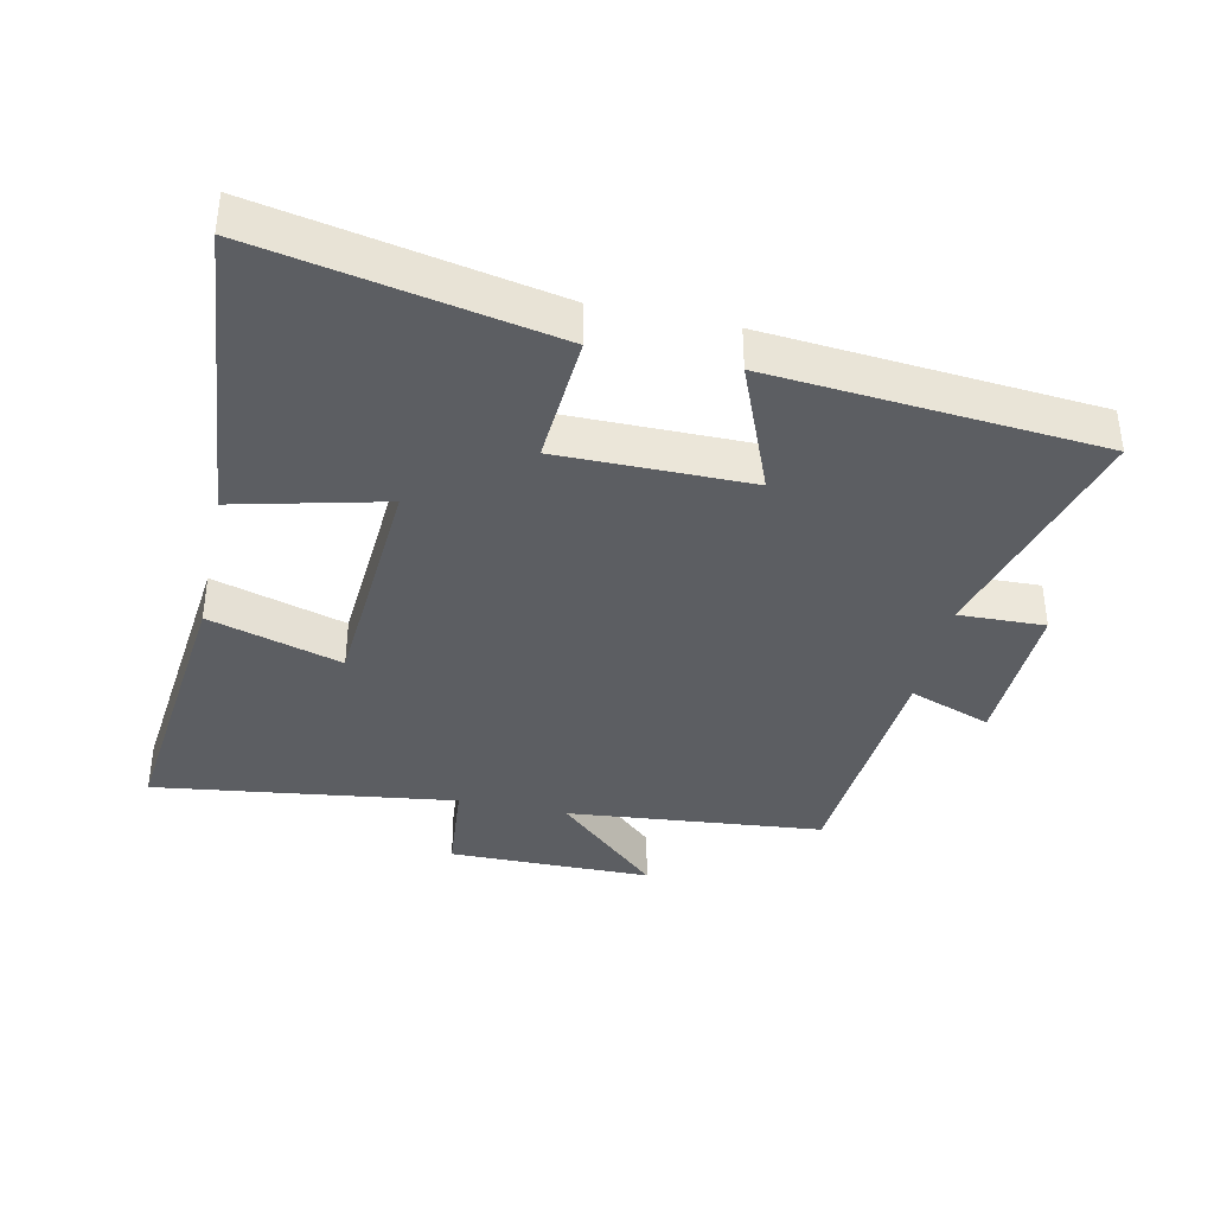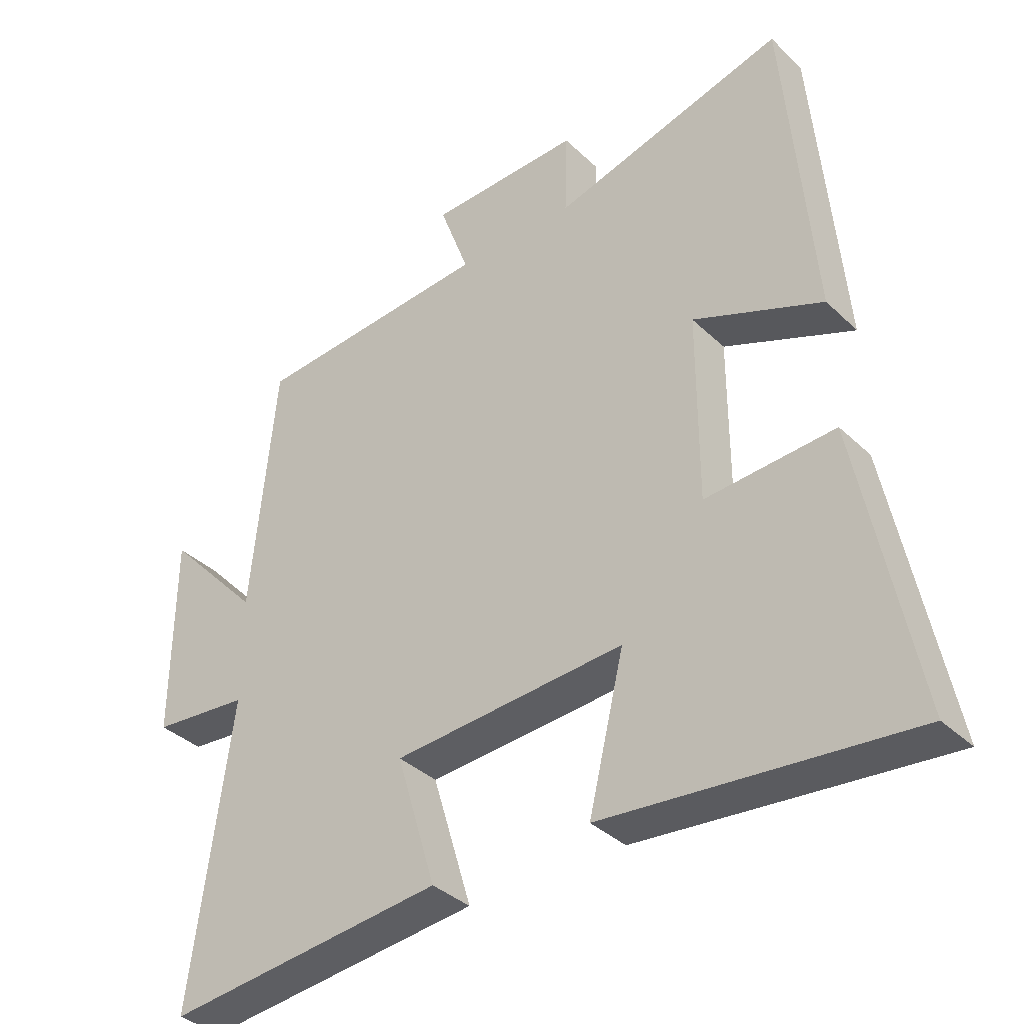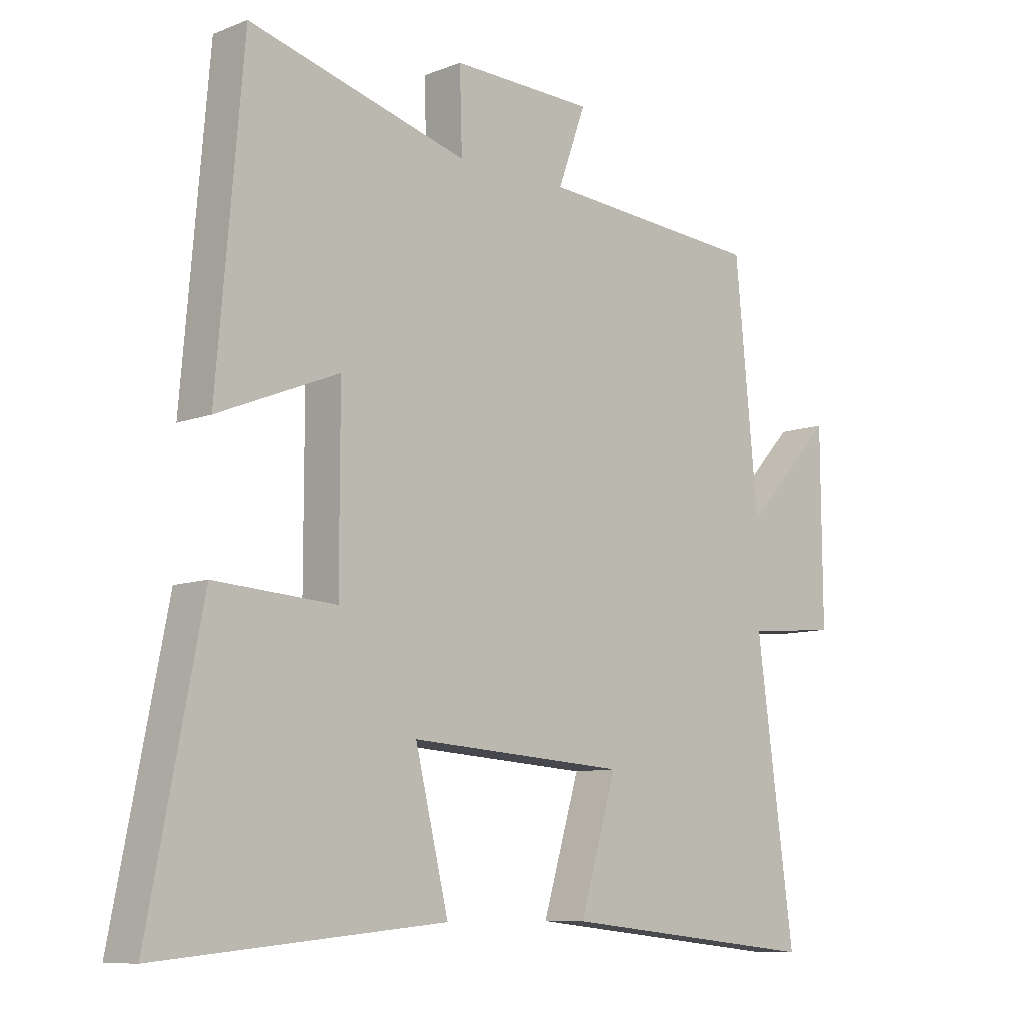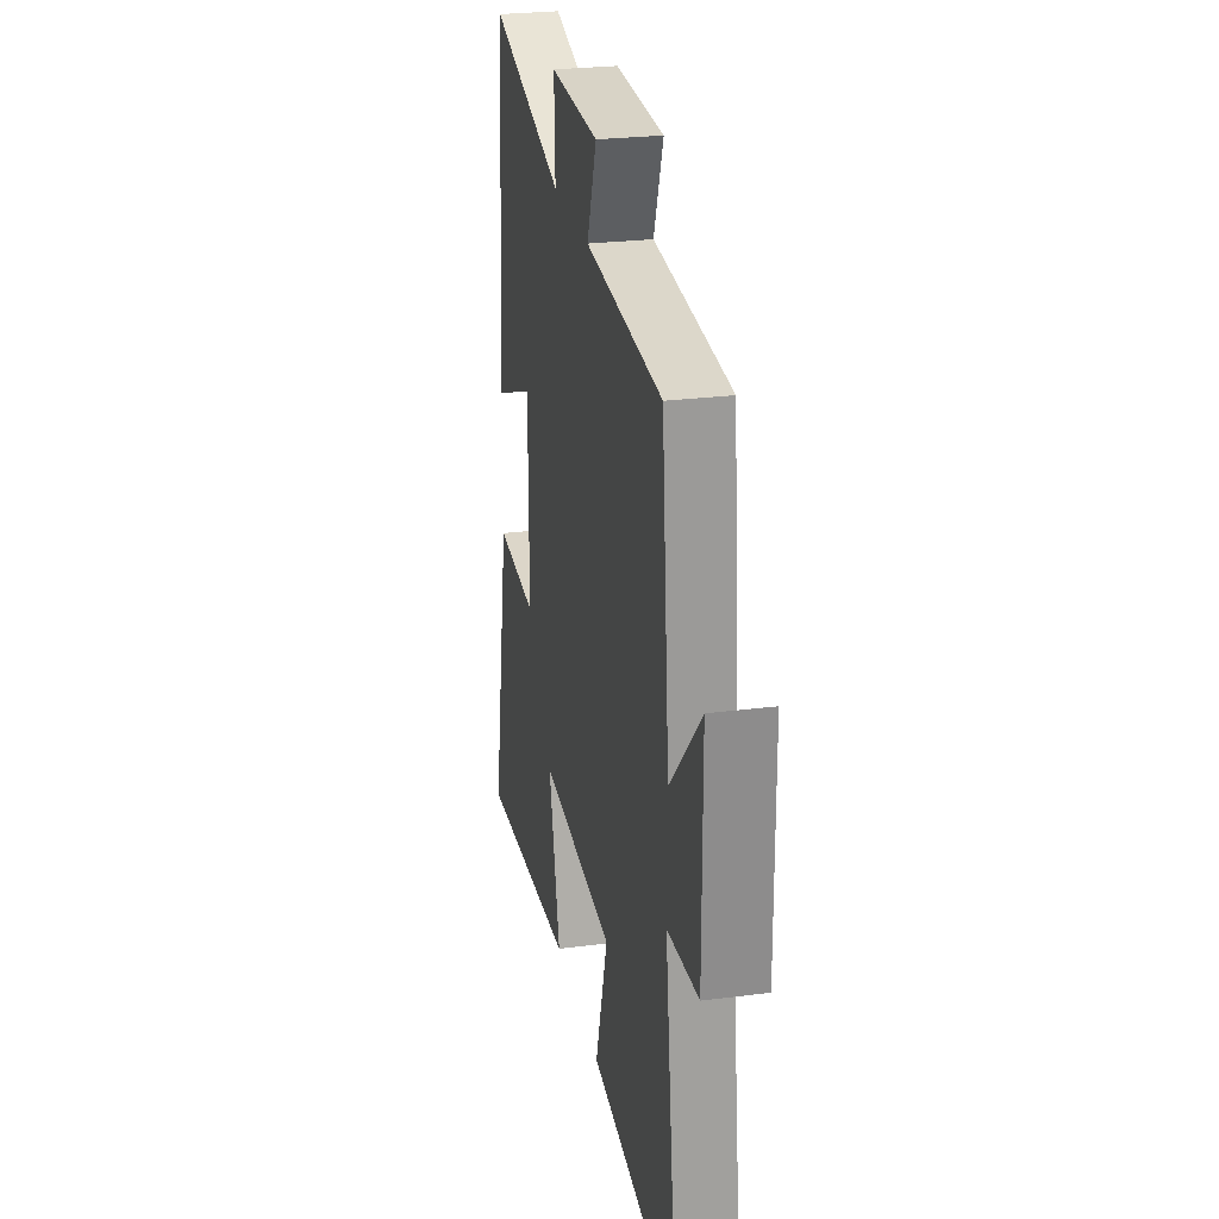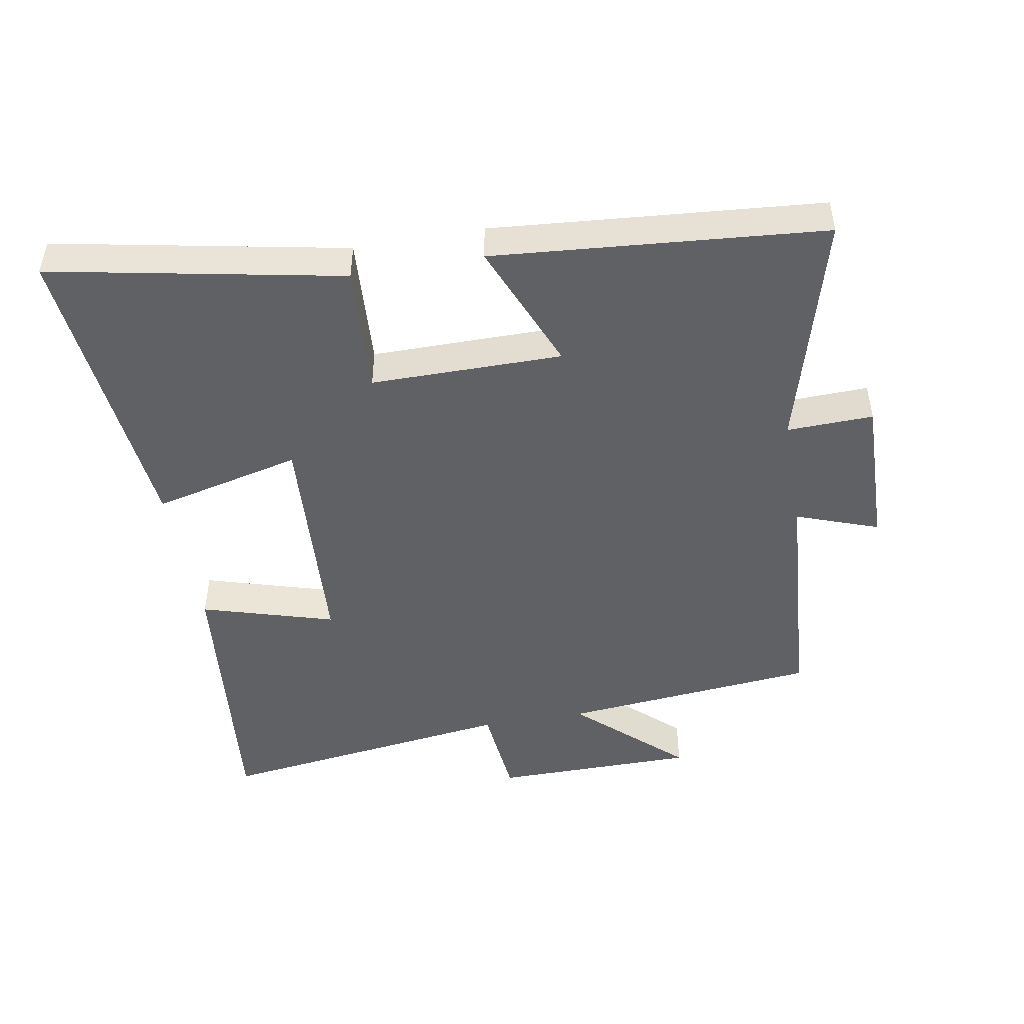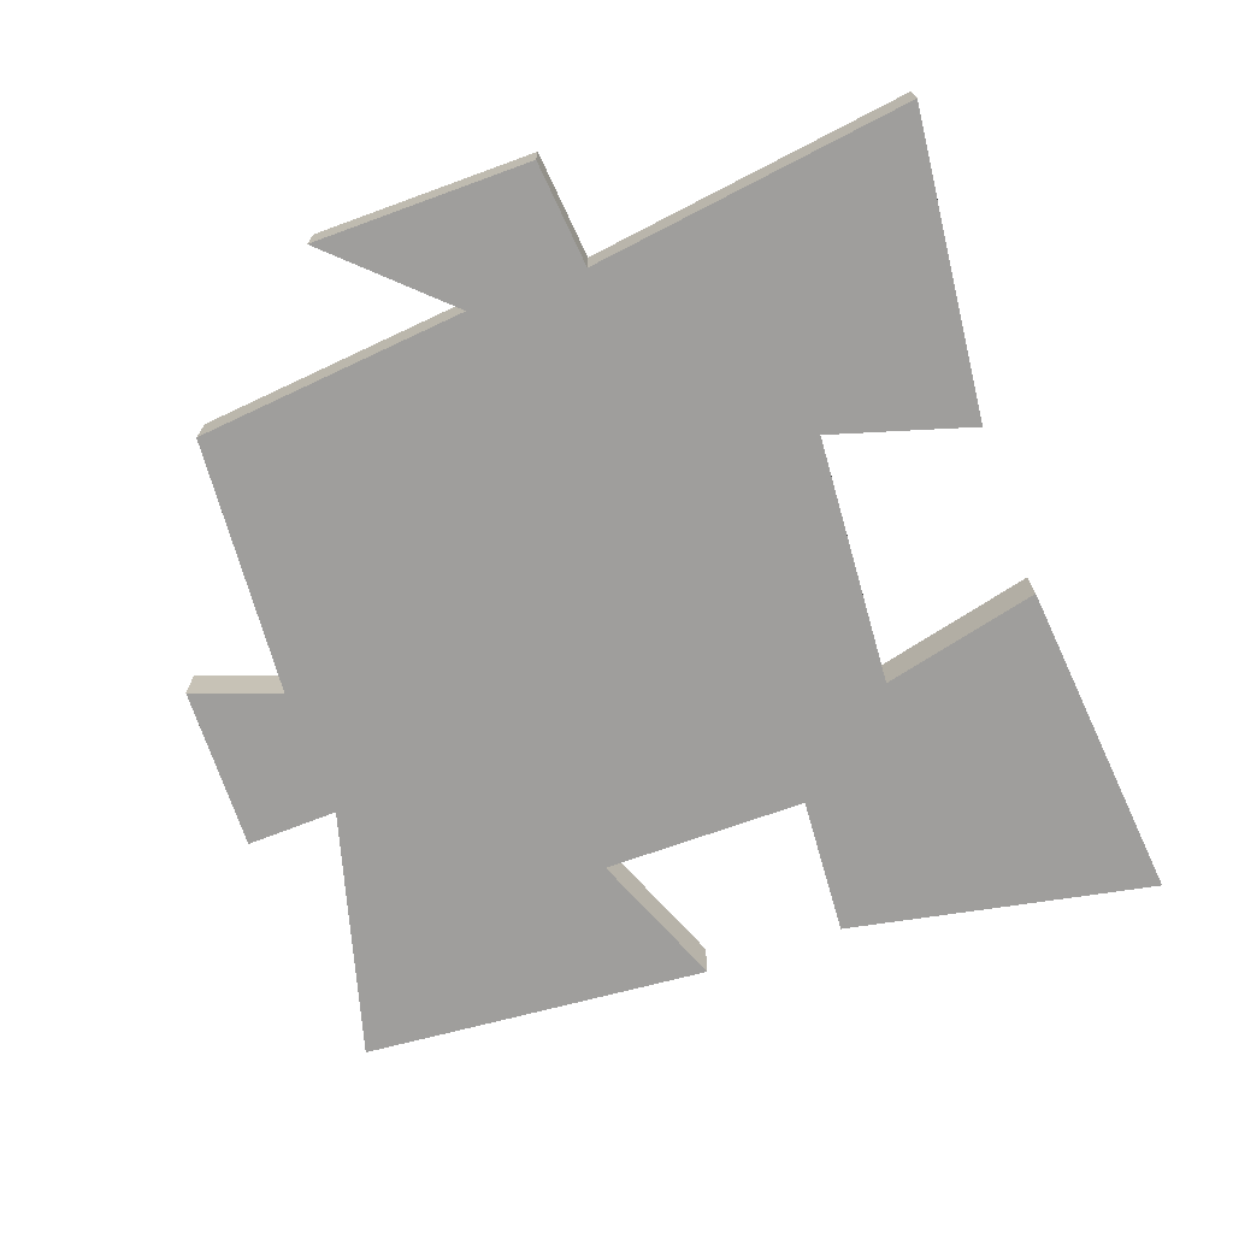
<metadata>
{"format":"obj","ext":"obj","renderer":"f3d","projection":"perspective","resolution":1024,"background":"white","views":[{"elev":-38.0,"azim":-102.2,"up":"+Y"},{"elev":-36.5,"azim":-140.6,"up":"+Z"},{"elev":-9.1,"azim":-44.2,"up":"+Z"},{"elev":26.4,"azim":78.7,"up":"+Z"},{"elev":-47.4,"azim":-79.9,"up":"+Y"},{"elev":-70.9,"azim":109.7,"up":"+Y"}]}
</metadata>
<code>
v 0.462 0.07 0.473
v 0.5 0.07 0.081
v 0.649 0.07 0.241
v 0.651 0.07 -0.071
v 0.5 0.07 -0.085
v 0.562 0.07 -0.546
v 0.129 0.07 -0.5
v 0.19 0.07 -0.297
v -0.17 0.07 -0.273
v -0.115 0.07 -0.5
v -0.587 0.07 -0.544
v -0.5 0.07 -0.101
v -0.3 0.07 -0.114
v -0.3 0.07 0.178
v -0.5 0.07 0.097
v -0.457 0.07 0.599
v -0.095 0.07 0.5
v -0.099 0.07 0.632
v 0.137 0.07 0.626
v 0.091 0.07 0.5
v 0.462 0 0.473
v 0.5 0 0.081
v 0.649 0 0.241
v 0.651 0 -0.071
v 0.5 0 -0.085
v 0.562 0 -0.546
v 0.129 0 -0.5
v 0.19 0 -0.297
v -0.17 0 -0.273
v -0.115 0 -0.5
v -0.587 0 -0.544
v -0.5 0 -0.101
v -0.3 0 -0.114
v -0.3 0 0.178
v -0.5 0 0.097
v -0.457 0 0.599
v -0.095 0 0.5
v -0.099 0 0.632
v 0.137 0 0.626
v 0.091 0 0.5
f 17 18 19 20
f 17 20 1 2
f 14 15 16 17
f 13 14 17 2
f 10 11 12 13
f 9 10 13
f 8 9 13 2
f 5 6 7 8
f 5 8 2 3
f 3 4 5
f 40 39 38 37
f 22 21 40 37
f 37 36 35 34
f 22 37 34 33
f 33 32 31 30
f 33 30 29
f 22 33 29 28
f 28 27 26 25
f 23 22 28 25
f 25 24 23
f 1 21 22 2
f 2 22 23 3
f 3 23 24 4
f 4 24 25 5
f 5 25 26 6
f 6 26 27 7
f 7 27 28 8
f 8 28 29 9
f 9 29 30 10
f 10 30 31 11
f 11 31 32 12
f 12 32 33 13
f 13 33 34 14
f 14 34 35 15
f 15 35 36 16
f 16 36 37 17
f 17 37 38 18
f 18 38 39 19
f 19 39 40 20
f 20 40 21 1

</code>
